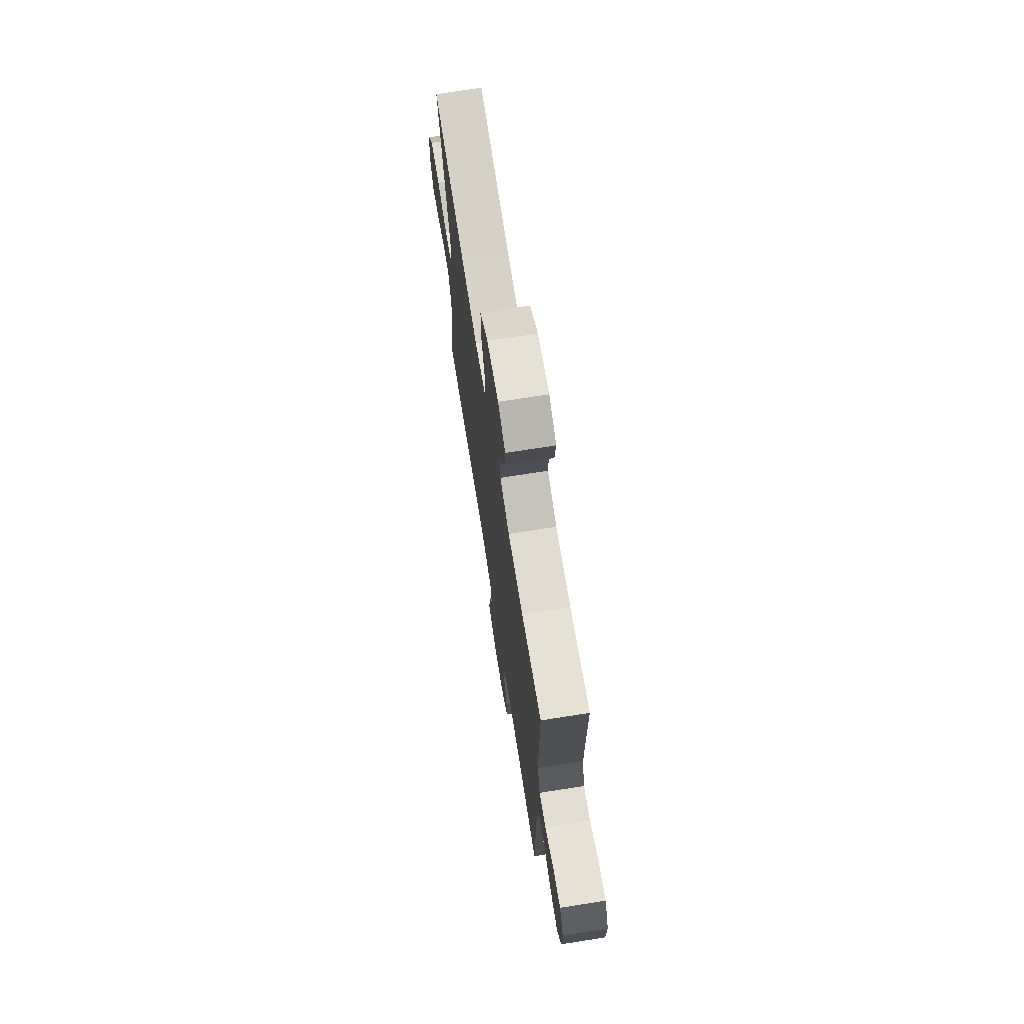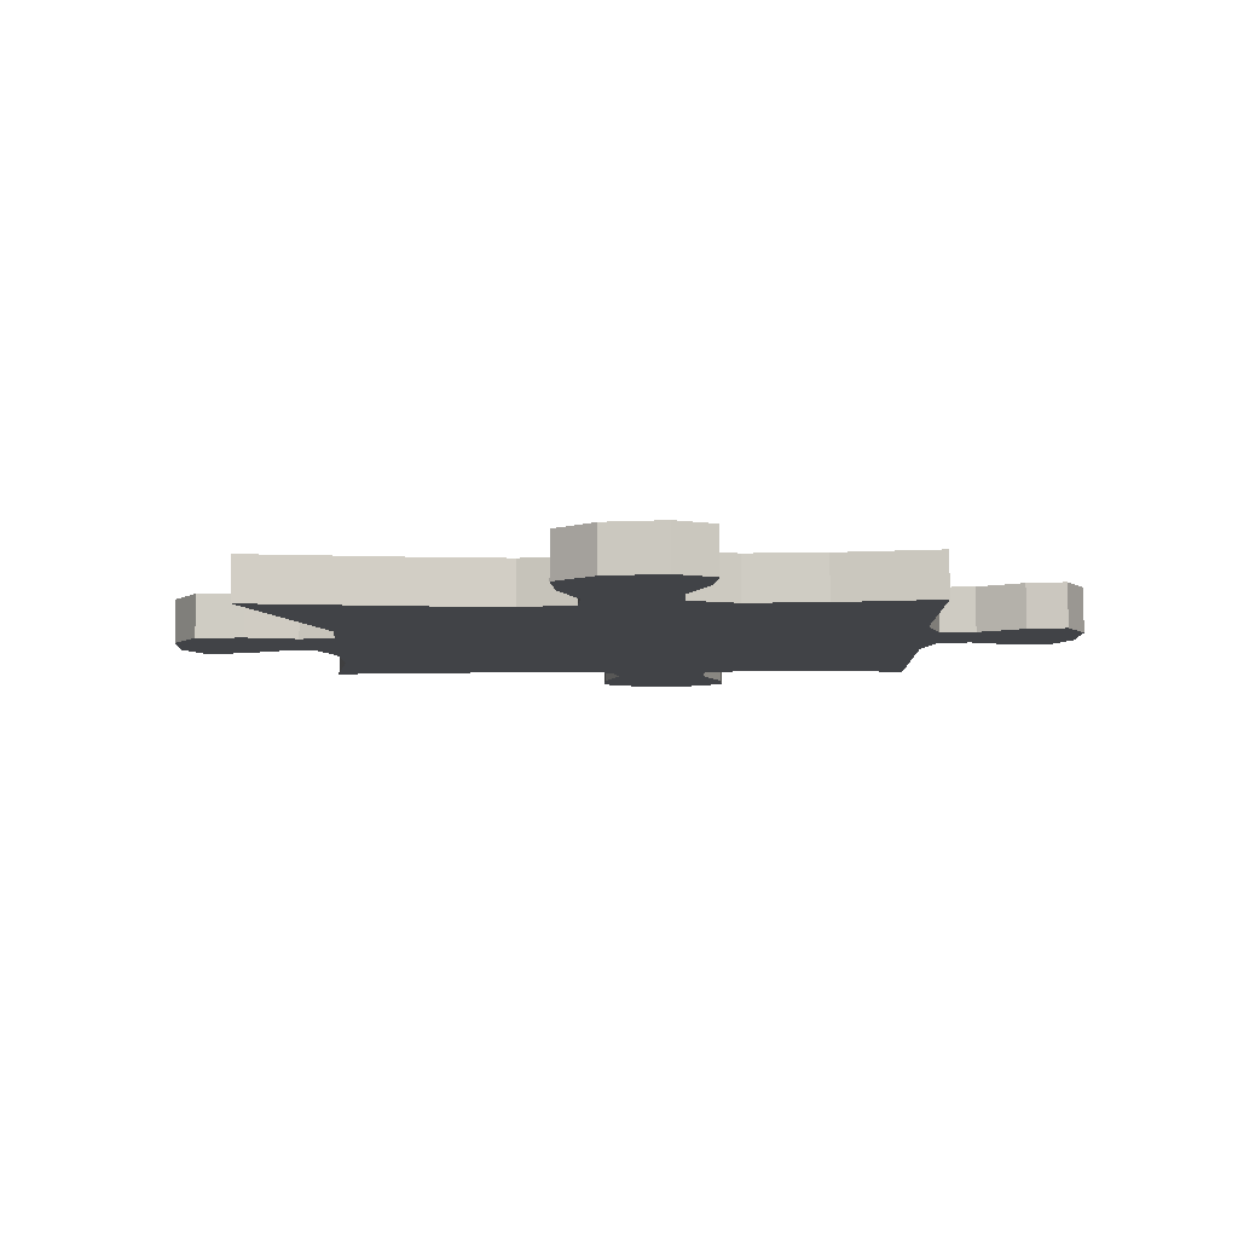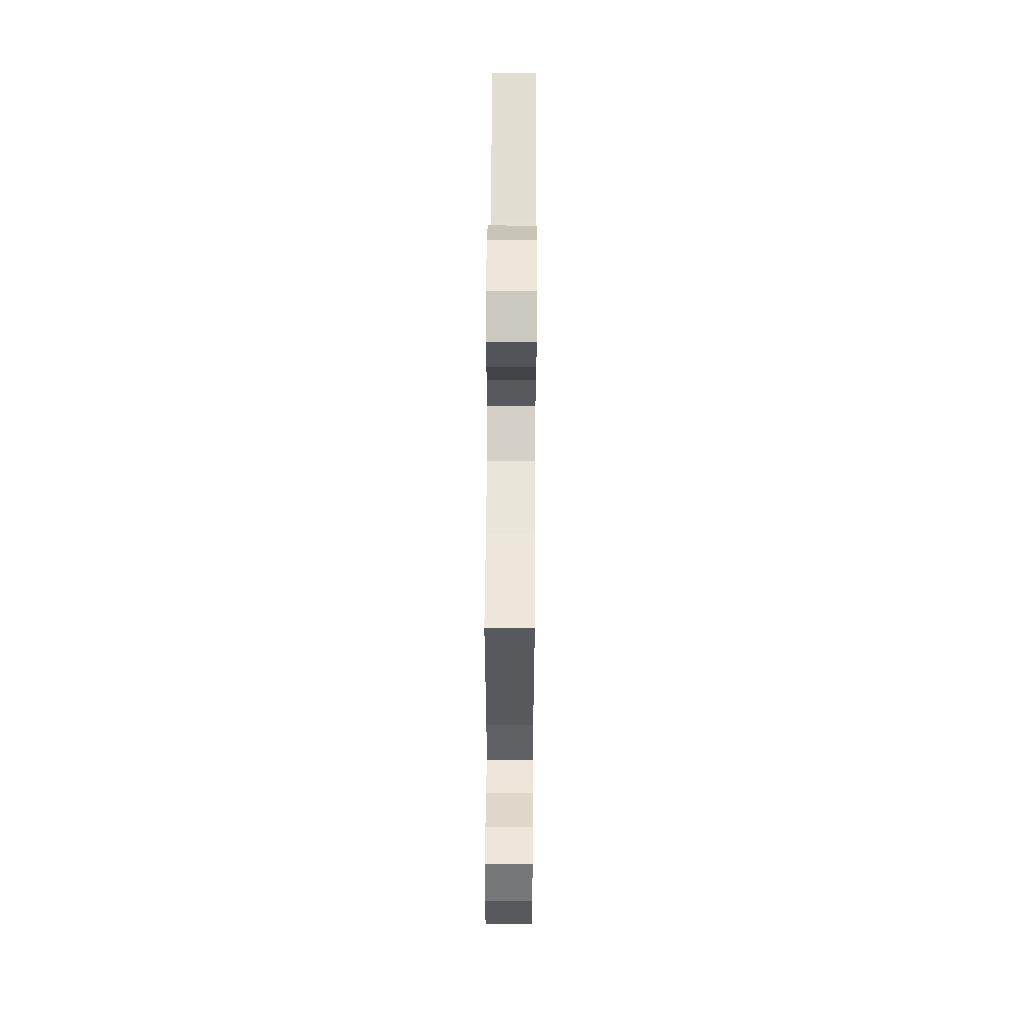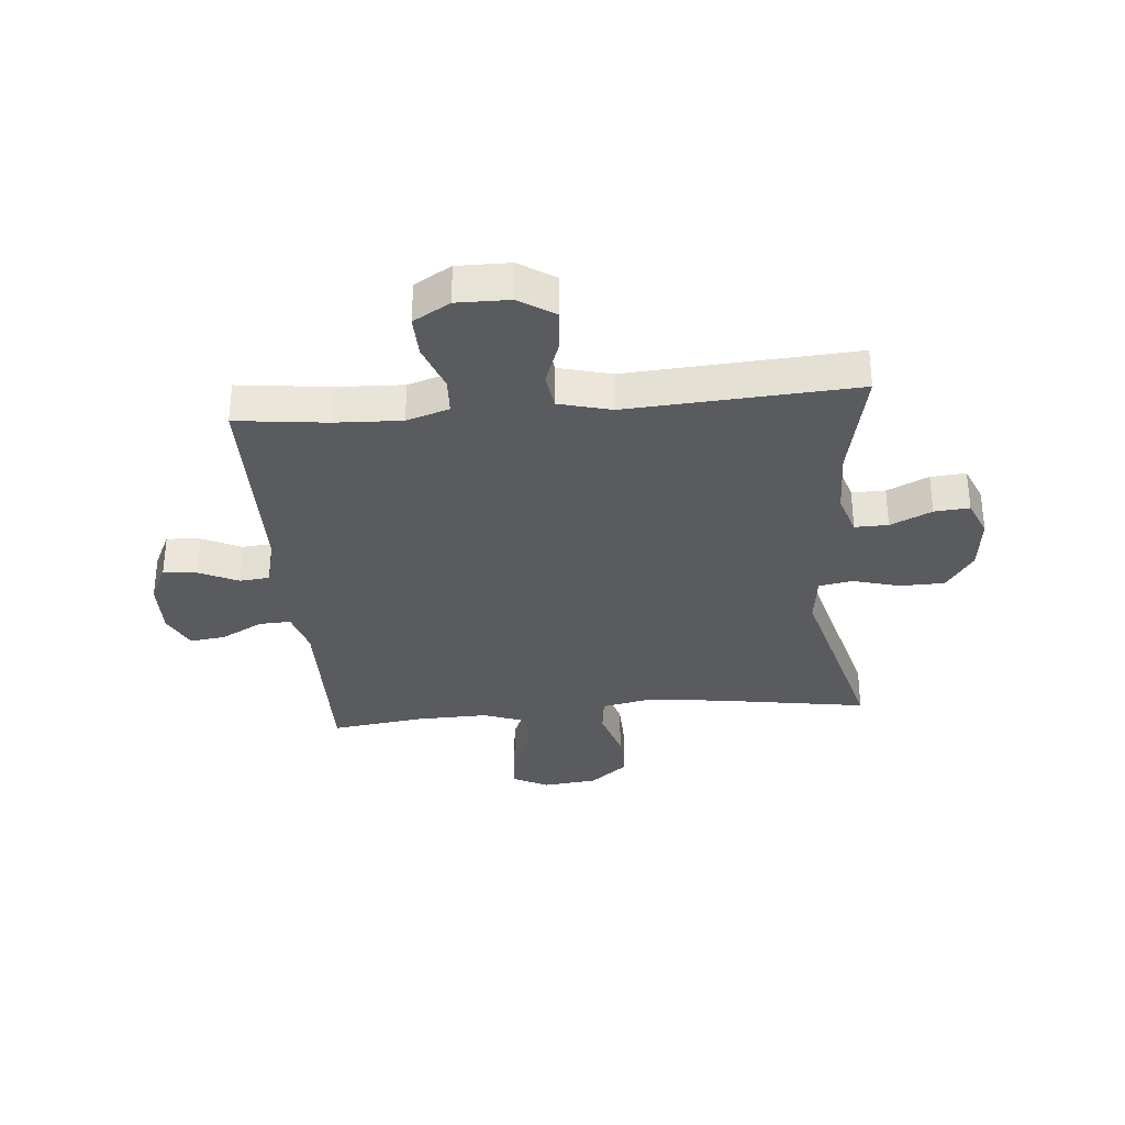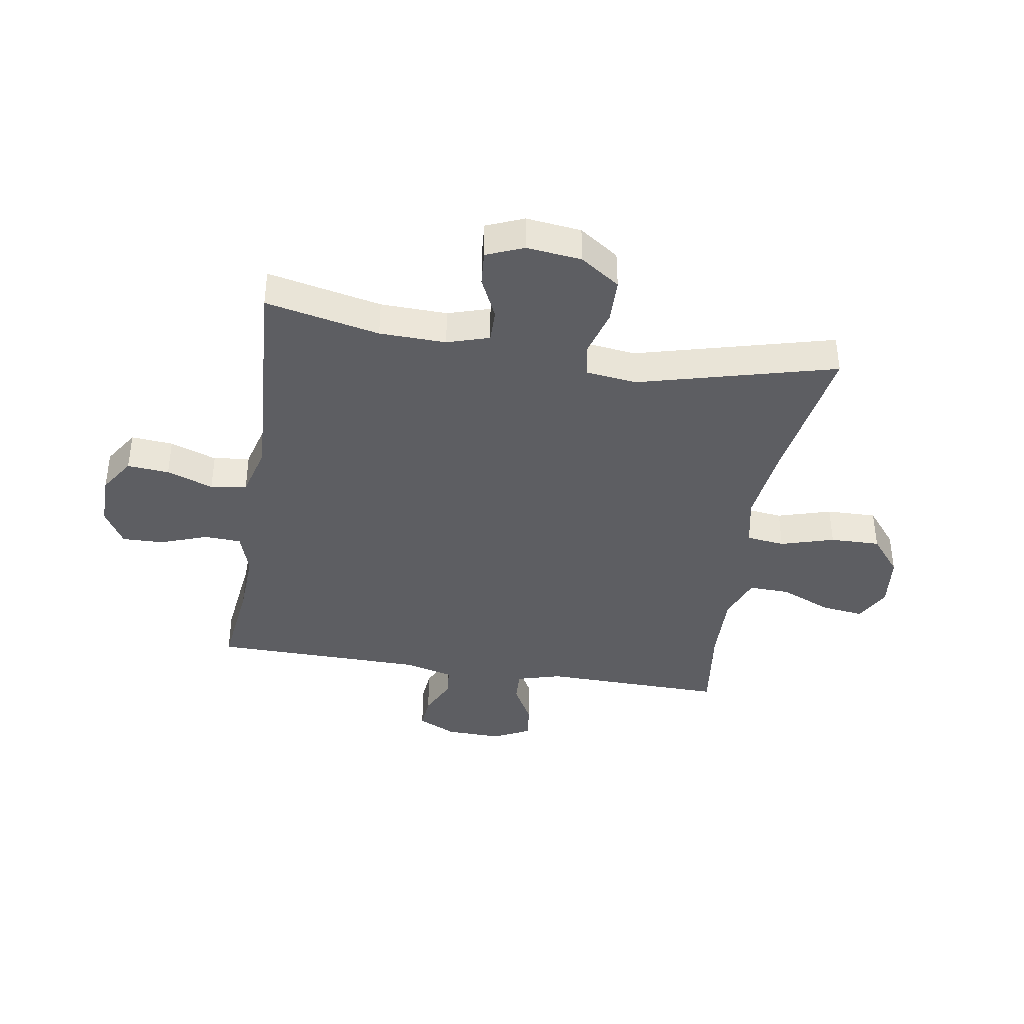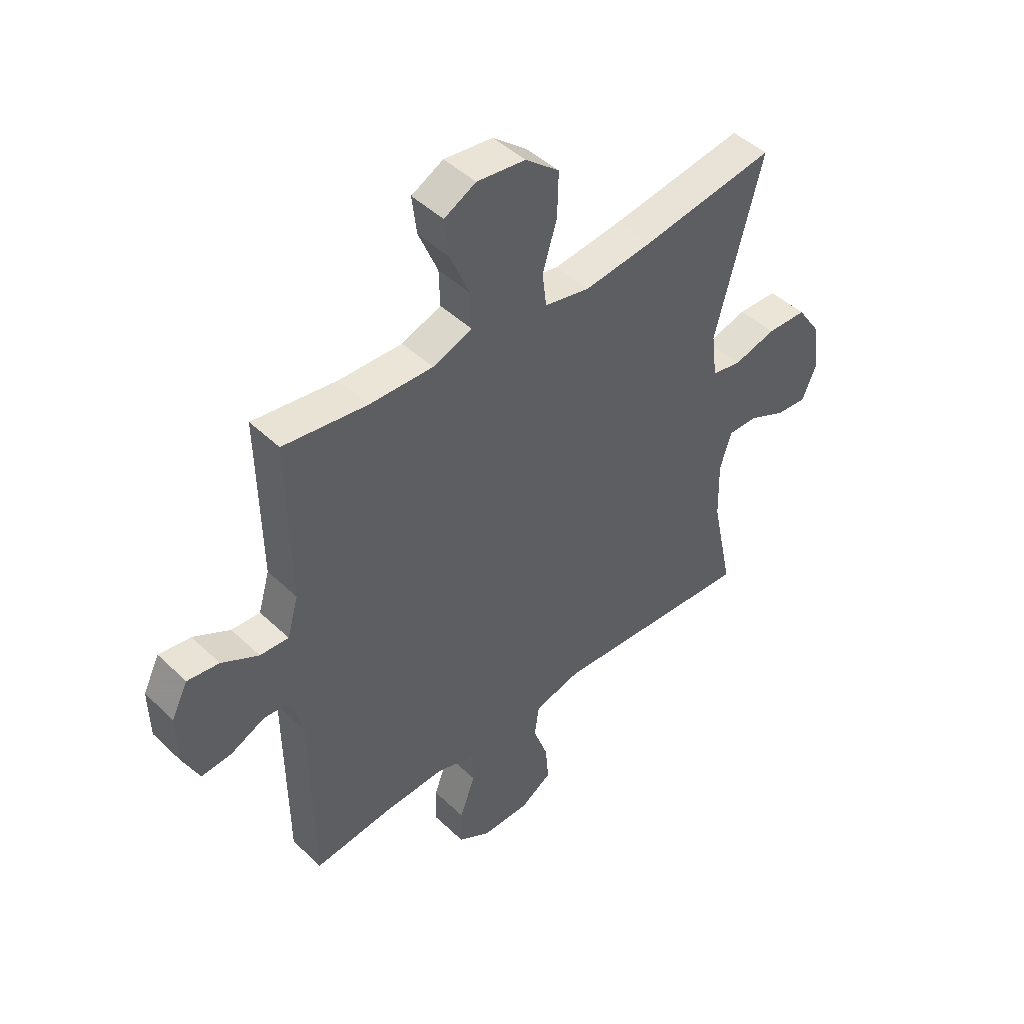
<metadata>
{"format":"obj","ext":"obj","renderer":"f3d","projection":"perspective","resolution":1024,"background":"white","views":[{"elev":71.1,"azim":81.0,"up":"+Z"},{"elev":-6.9,"azim":2.5,"up":"+Y"},{"elev":59.4,"azim":90.4,"up":"+Z"},{"elev":-32.8,"azim":-174.9,"up":"+Y"},{"elev":-39.4,"azim":-99.3,"up":"+Y"},{"elev":45.9,"azim":137.4,"up":"+Z"}]}
</metadata>
<code>
v -0.5 0.07 0.5
v -0.237 0.07 0.458
v -0.105 0.07 0.442
v -0.017 0.07 0.46
v -0.009 0.07 0.527
v -0.037 0.07 0.62
v -0.039 0.07 0.707
v 0.027 0.07 0.761
v 0.122 0.07 0.772
v 0.184 0.07 0.739
v 0.175 0.07 0.665
v 0.137 0.07 0.575
v 0.135 0.07 0.504
v 0.212 0.07 0.475
v 0.336 0.07 0.478
v 0.5 0.07 0.5
v 0.495 0.07 0.181
v 0.517 0.07 0.104
v 0.573 0.07 0.107
v 0.645 0.07 0.146
v 0.707 0.07 0.154
v 0.739 0.07 0.09
v 0.737 0.07 -0.008
v 0.705 0.07 -0.075
v 0.646 0.07 -0.07
v 0.578 0.07 -0.038
v 0.526 0.07 -0.043
v 0.504 0.07 -0.13
v 0.5 0.07 -0.5
v 0.341 0.07 -0.481
v 0.225 0.07 -0.476
v 0.151 0.07 -0.5
v 0.148 0.07 -0.564
v 0.178 0.07 -0.647
v 0.18 0.07 -0.719
v 0.116 0.07 -0.757
v 0.024 0.07 -0.756
v -0.038 0.07 -0.716
v -0.032 0.07 -0.643
v -0.003 0.07 -0.562
v -0.012 0.07 -0.499
v -0.103 0.07 -0.475
v -0.5 0.07 -0.5
v -0.458 0.07 -0.301
v -0.455 0.07 -0.185
v -0.478 0.07 -0.112
v -0.536 0.07 -0.113
v -0.608 0.07 -0.147
v -0.669 0.07 -0.152
v -0.696 0.07 -0.087
v -0.685 0.07 0.009
v -0.638 0.07 0.078
v -0.56 0.07 0.08
v -0.478 0.07 0.057
v -0.42 0.07 0.068
v -0.409 0.07 0.156
v -0.5 0 0.5
v -0.237 0 0.458
v -0.105 0 0.442
v -0.017 0 0.46
v -0.009 0 0.527
v -0.037 0 0.62
v -0.039 0 0.707
v 0.027 0 0.761
v 0.122 0 0.772
v 0.184 0 0.739
v 0.175 0 0.665
v 0.137 0 0.575
v 0.135 0 0.504
v 0.212 0 0.475
v 0.336 0 0.478
v 0.5 0 0.5
v 0.495 0 0.181
v 0.517 0 0.104
v 0.573 0 0.107
v 0.645 0 0.146
v 0.707 0 0.154
v 0.739 0 0.09
v 0.737 0 -0.008
v 0.705 0 -0.075
v 0.646 0 -0.07
v 0.578 0 -0.038
v 0.526 0 -0.043
v 0.504 0 -0.13
v 0.5 0 -0.5
v 0.341 0 -0.481
v 0.225 0 -0.476
v 0.151 0 -0.5
v 0.148 0 -0.564
v 0.178 0 -0.647
v 0.18 0 -0.719
v 0.116 0 -0.757
v 0.024 0 -0.756
v -0.038 0 -0.716
v -0.032 0 -0.643
v -0.003 0 -0.562
v -0.012 0 -0.499
v -0.103 0 -0.475
v -0.5 0 -0.5
v -0.458 0 -0.301
v -0.455 0 -0.185
v -0.478 0 -0.112
v -0.536 0 -0.113
v -0.608 0 -0.147
v -0.669 0 -0.152
v -0.696 0 -0.087
v -0.685 0 0.009
v -0.638 0 0.078
v -0.56 0 0.08
v -0.478 0 0.057
v -0.42 0 0.068
v -0.409 0 0.156
f 52 53 54
f 51 52 54
f 50 51 54
f 49 50 54
f 48 49 54
f 47 48 54
f 46 47 54 55
f 45 46 55
f 44 45 55
f 42 43 44
f 44 55 56
f 42 44 56
f 41 42 56
f 38 39 40
f 37 38 40
f 36 37 40
f 35 36 40
f 34 35 40
f 33 34 40
f 32 33 40 41
f 56 1 2
f 41 56 2
f 32 41 2
f 31 32 2
f 28 29 30
f 31 2 3
f 30 31 3
f 28 30 3
f 27 28 3
f 24 25 26
f 23 24 26
f 22 23 26
f 21 22 26
f 20 21 26
f 19 20 26
f 18 19 26 27
f 15 16 17
f 27 3 4
f 18 27 4
f 17 18 4
f 15 17 4
f 14 15 4
f 10 11 12
f 9 10 12
f 8 9 12
f 7 8 12
f 6 7 12
f 5 6 12
f 5 12 13
f 4 5 13 14
f 110 109 108
f 110 108 107
f 110 107 106
f 110 106 105
f 110 105 104
f 110 104 103
f 111 110 103 102
f 111 102 101
f 111 101 100
f 100 99 98
f 112 111 100
f 112 100 98
f 112 98 97
f 96 95 94
f 96 94 93
f 96 93 92
f 96 92 91
f 96 91 90
f 96 90 89
f 97 96 89 88
f 58 57 112
f 58 112 97
f 58 97 88
f 58 88 87
f 86 85 84
f 59 58 87
f 59 87 86
f 59 86 84
f 59 84 83
f 82 81 80
f 82 80 79
f 82 79 78
f 82 78 77
f 82 77 76
f 82 76 75
f 83 82 75 74
f 73 72 71
f 60 59 83
f 60 83 74
f 60 74 73
f 60 73 71
f 60 71 70
f 68 67 66
f 68 66 65
f 68 65 64
f 68 64 63
f 68 63 62
f 68 62 61
f 69 68 61
f 70 69 61 60
f 1 57 58 2
f 2 58 59 3
f 3 59 60 4
f 4 60 61 5
f 5 61 62 6
f 6 62 63 7
f 7 63 64 8
f 8 64 65 9
f 9 65 66 10
f 10 66 67 11
f 11 67 68 12
f 12 68 69 13
f 13 69 70 14
f 14 70 71 15
f 15 71 72 16
f 16 72 73 17
f 17 73 74 18
f 18 74 75 19
f 19 75 76 20
f 20 76 77 21
f 21 77 78 22
f 22 78 79 23
f 23 79 80 24
f 24 80 81 25
f 25 81 82 26
f 26 82 83 27
f 27 83 84 28
f 28 84 85 29
f 29 85 86 30
f 30 86 87 31
f 31 87 88 32
f 32 88 89 33
f 33 89 90 34
f 34 90 91 35
f 35 91 92 36
f 36 92 93 37
f 37 93 94 38
f 38 94 95 39
f 39 95 96 40
f 40 96 97 41
f 41 97 98 42
f 42 98 99 43
f 43 99 100 44
f 44 100 101 45
f 45 101 102 46
f 46 102 103 47
f 47 103 104 48
f 48 104 105 49
f 49 105 106 50
f 50 106 107 51
f 51 107 108 52
f 52 108 109 53
f 53 109 110 54
f 54 110 111 55
f 55 111 112 56
f 56 112 57 1

</code>
